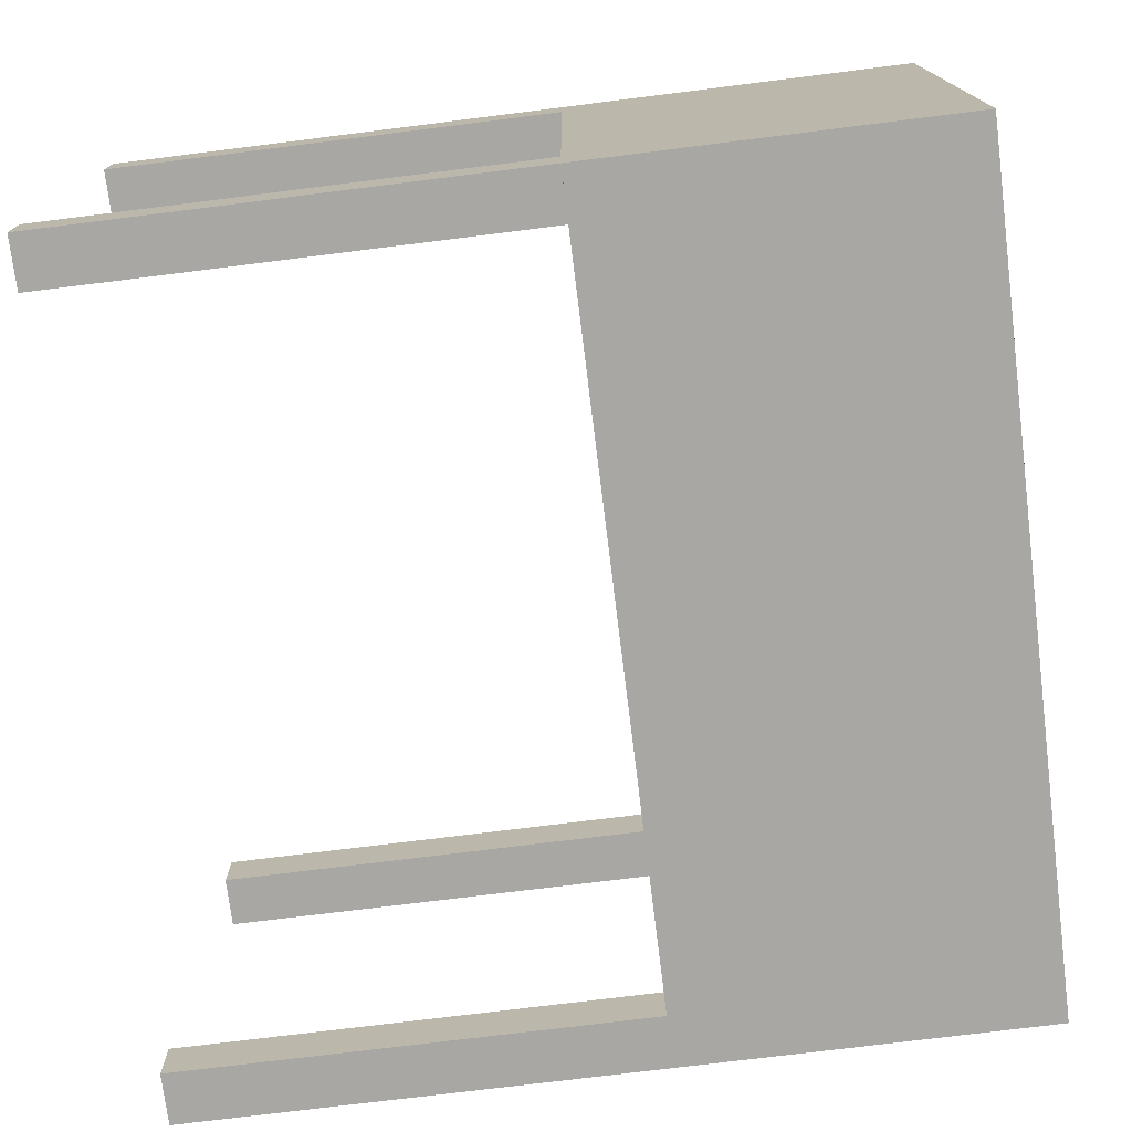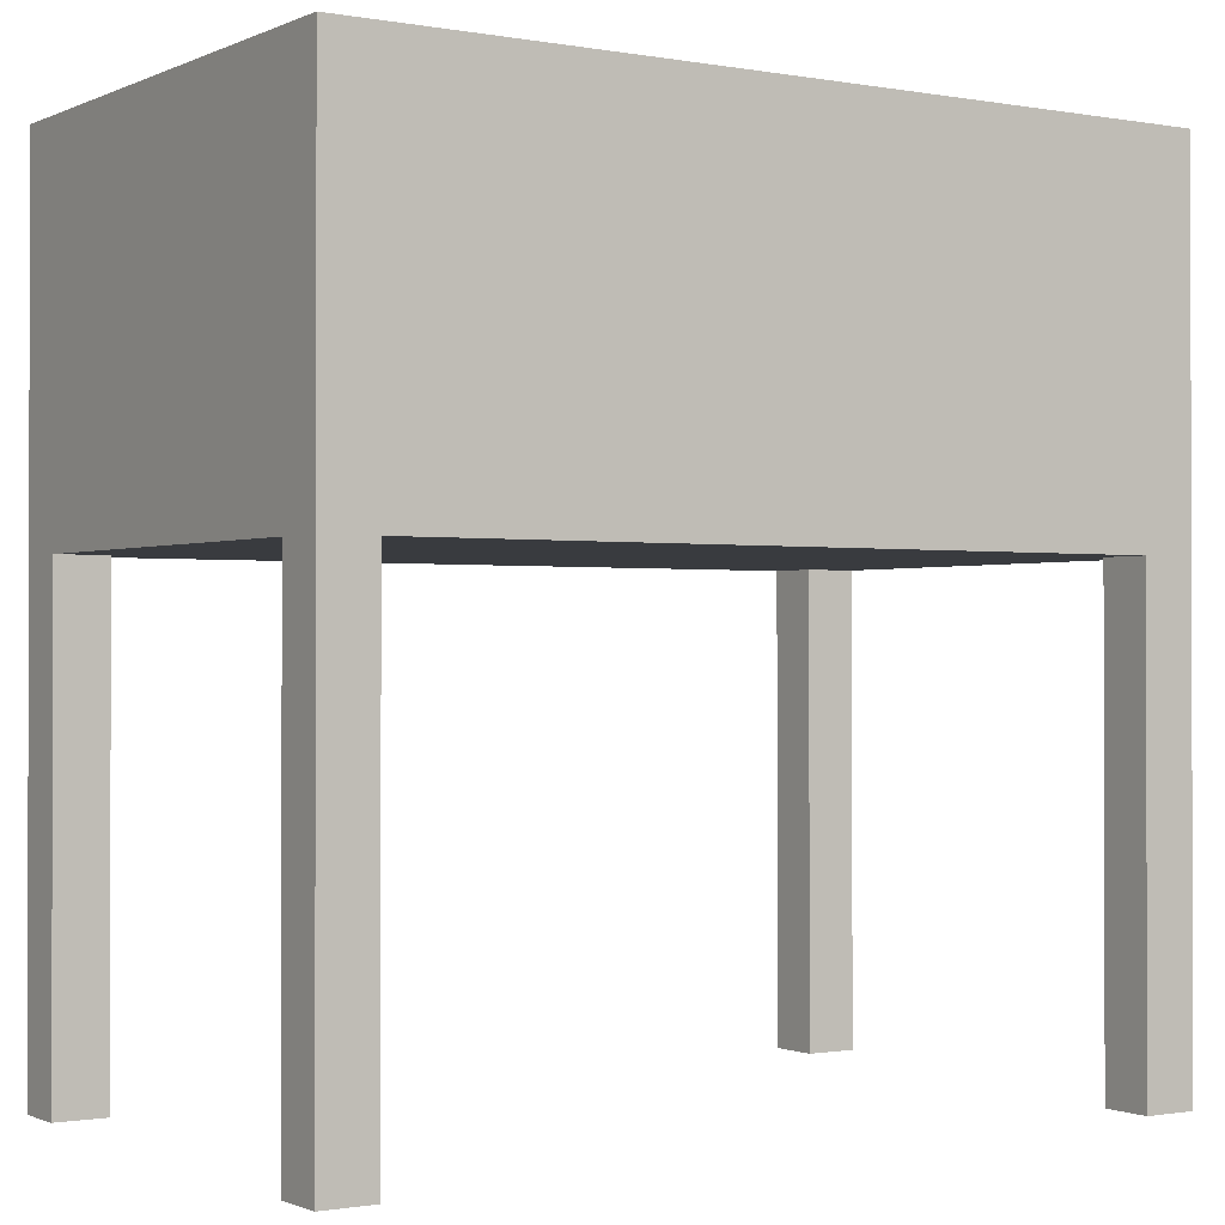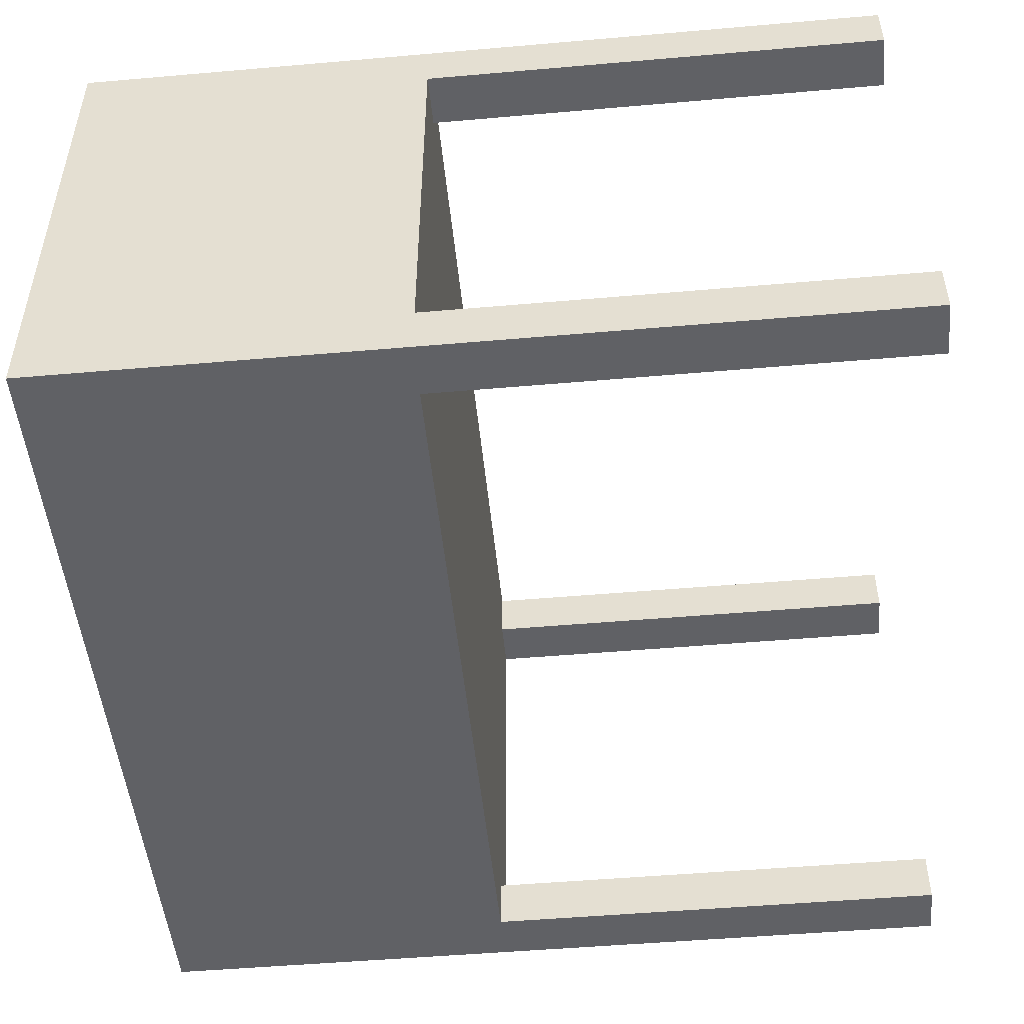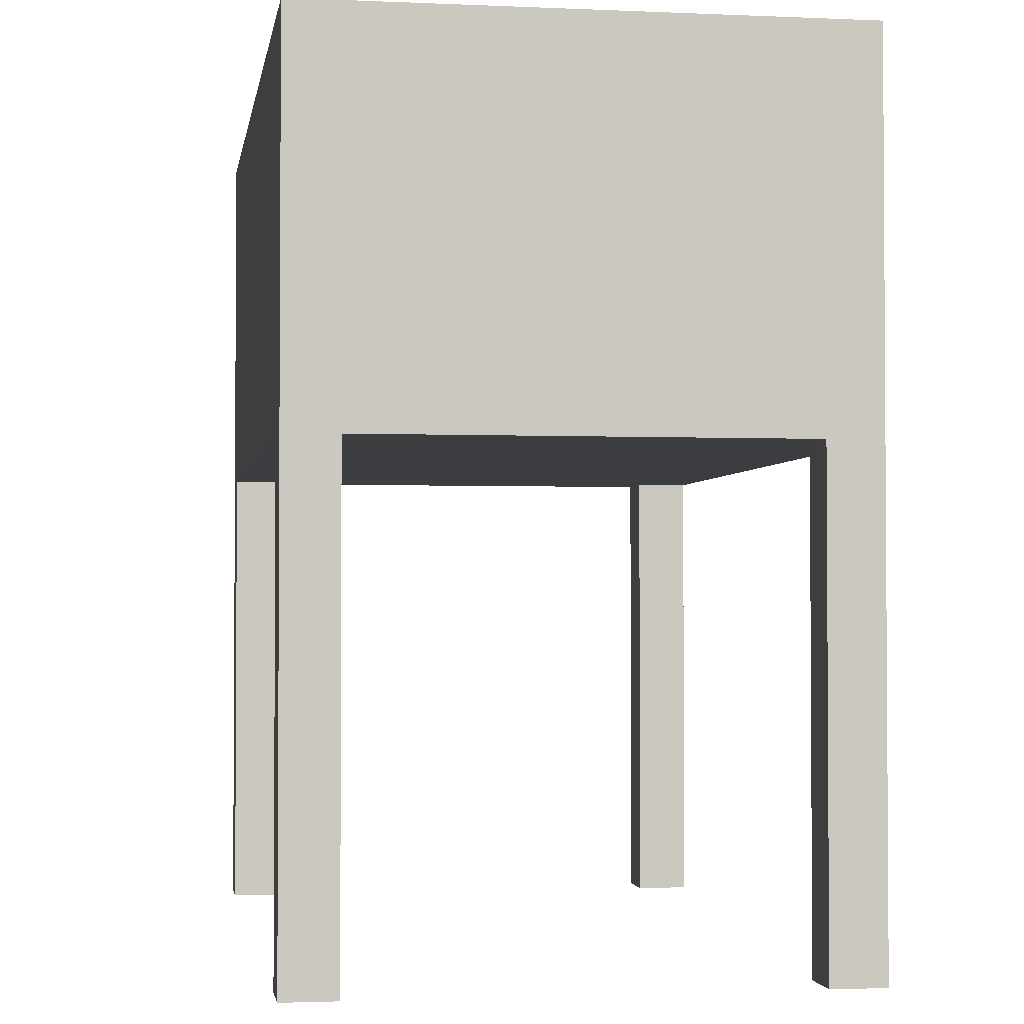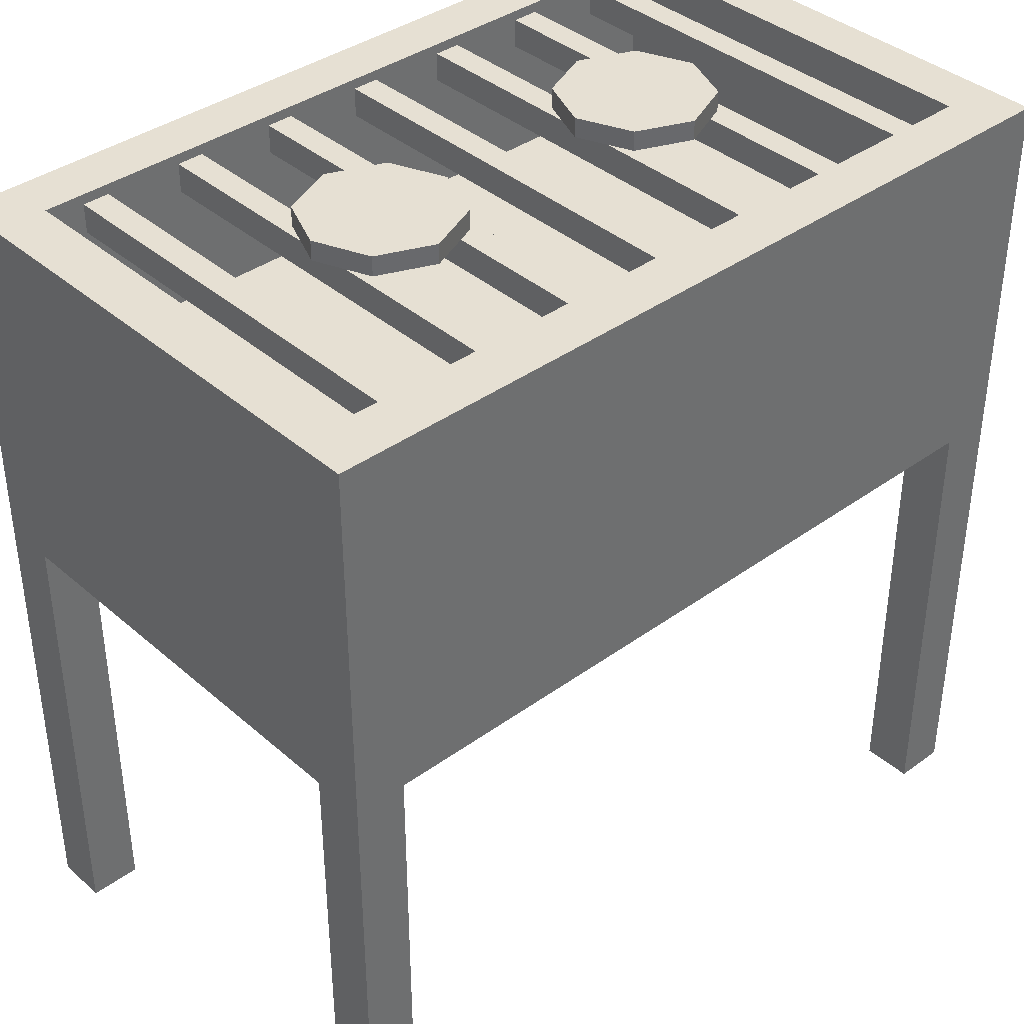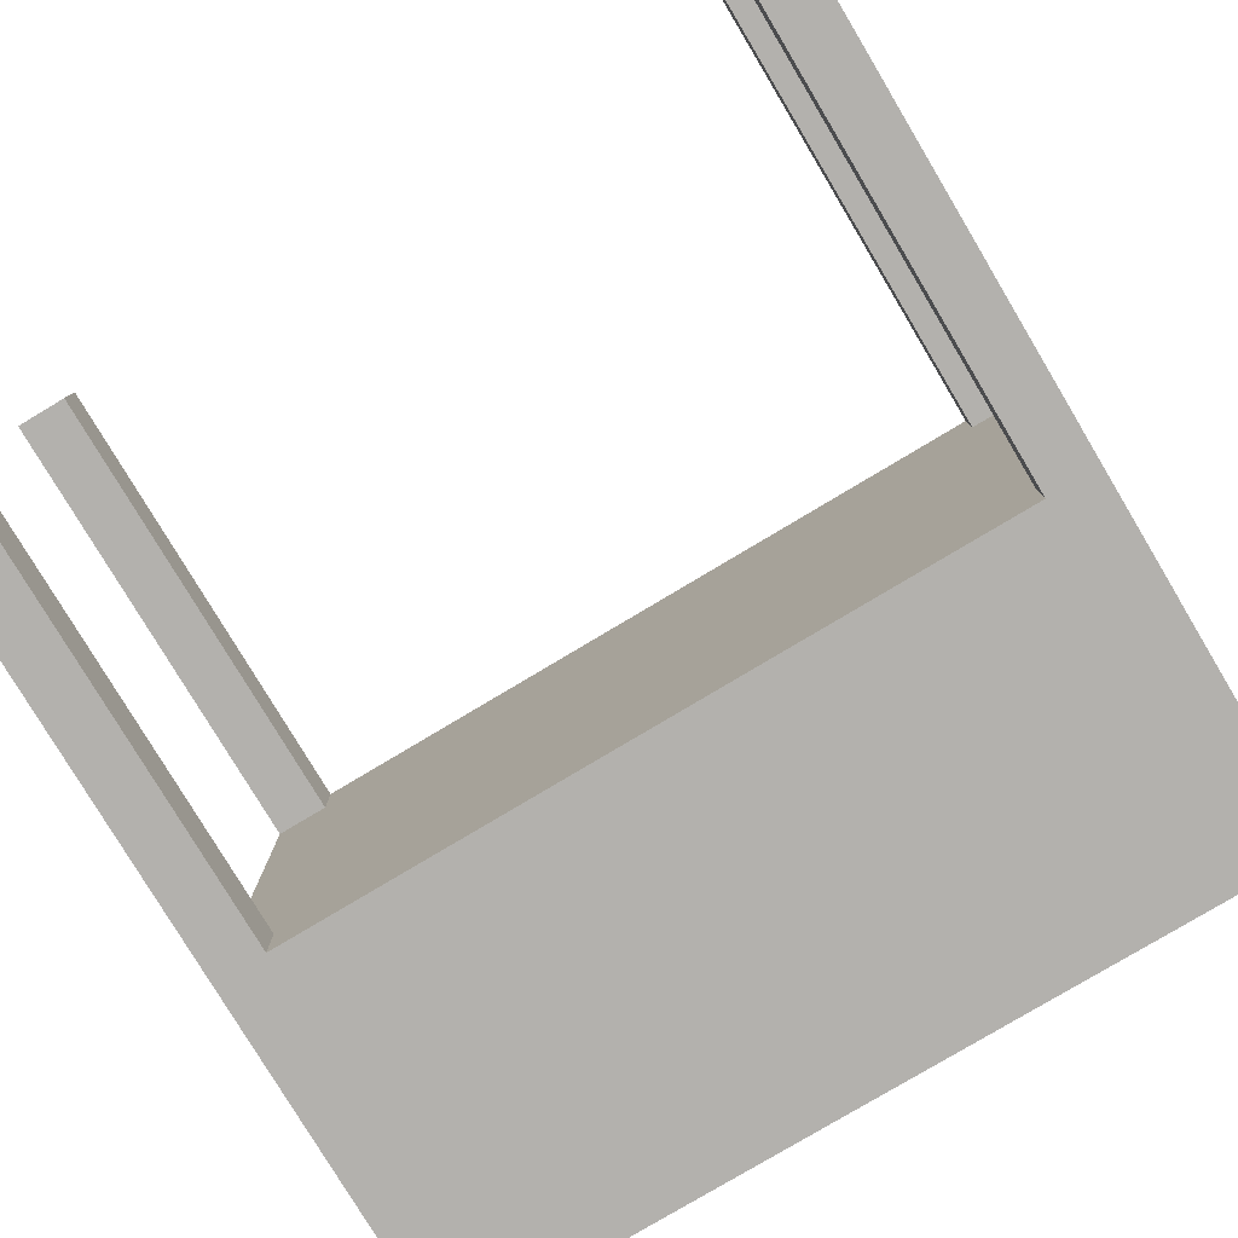
<metadata>
{"format":"obj","ext":"obj","renderer":"f3d","projection":"perspective","resolution":1024,"background":"white","views":[{"elev":-74.8,"azim":97.1,"up":"+Z"},{"elev":-0.9,"azim":146.8,"up":"+Y"},{"elev":-49.8,"azim":-84.5,"up":"+Z"},{"elev":-2.3,"azim":-98.9,"up":"+Y"},{"elev":38.4,"azim":137.5,"up":"+Y"},{"elev":-79.2,"azim":30.9,"up":"+Z"}]}
</metadata>
<code>
v -0.5 0.063 0.313
v -0.5 0.063 -0.312
v 0.5 0.063 -0.312
v 0.5 0.063 0.313
v -0.5 0.5 0.313
v -0.5 0.5 -0.312
v 0.5 0.5 -0.312
v 0.5 0.5 0.313
v -1.625 -0.5 0.5
v -1.625 -0.5 -0.5
v -0.625 -0.5 -0.5
v -0.625 -0.5 0.5
v -1.625 0.5 0.5
v -1.625 0.5 -0.5
v -0.625 0.5 -0.5
v -0.625 0.5 0.5
v -0.5 -0.5 0.313
v -0.5 -0.5 0.25
v -0.437 -0.5 0.25
v -0.437 -0.5 0.313
v -0.5 0.063 0.313
v -0.5 0.063 0.25
v -0.437 0.063 0.25
v -0.437 0.063 0.313
v -0.5 -0.5 -0.25
v -0.5 -0.5 -0.312
v -0.437 -0.5 -0.312
v -0.437 -0.5 -0.25
v -0.5 0.063 -0.25
v -0.5 0.063 -0.312
v -0.437 0.063 -0.312
v -0.437 0.063 -0.25
v 0.438 -0.5 -0.25
v 0.438 -0.5 -0.312
v 0.5 -0.5 -0.312
v 0.5 -0.5 -0.25
v 0.438 0.063 -0.25
v 0.438 0.063 -0.312
v 0.5 0.063 -0.312
v 0.5 0.063 -0.25
v 0.438 -0.5 0.313
v 0.438 -0.5 0.25
v 0.5 -0.5 0.25
v 0.5 -0.5 0.313
v 0.438 0.063 0.313
v 0.438 0.063 0.25
v 0.5 0.063 0.25
v 0.5 0.063 0.313
v -0.5 0.5 0.25
v 0.5 0.5 0.25
v -0.5 0.5 -0.25
v 0.5 0.5 -0.25
v -0.437 0.5 0.25
v -0.437 0.5 -0.25
v 0.438 0.5 0.25
v 0.438 0.5 -0.25
v -0.437 0.313 0.25
v -0.437 0.313 -0.25
v 0.438 0.313 0.25
v 0.438 0.313 -0.25
v -0.391 0.453 0.25
v -0.391 0.453 -0.25
v -0.359 0.453 -0.25
v -0.359 0.453 0.25
v -0.391 0.488 0.25
v -0.391 0.488 -0.25
v -0.359 0.488 -0.25
v -0.359 0.488 0.25
v -0.266 0.453 0.25
v -0.266 0.453 -0.25
v -0.234 0.453 -0.25
v -0.234 0.453 0.25
v -0.266 0.488 0.25
v -0.266 0.488 -0.25
v -0.234 0.488 -0.25
v -0.234 0.488 0.25
v -0.141 0.453 0.25
v -0.141 0.453 -0.25
v -0.109 0.453 -0.25
v -0.109 0.453 0.25
v -0.141 0.488 0.25
v -0.141 0.488 -0.25
v -0.109 0.488 -0.25
v -0.109 0.488 0.25
v -0.016 0.453 0.25
v -0.016 0.453 -0.25
v 0.016 0.453 -0.25
v 0.016 0.453 0.25
v -0.016 0.488 0.25
v -0.016 0.488 -0.25
v 0.016 0.488 -0.25
v 0.016 0.488 0.25
v 0.109 0.453 0.25
v 0.109 0.453 -0.25
v 0.141 0.453 -0.25
v 0.141 0.453 0.25
v 0.109 0.488 0.25
v 0.109 0.488 -0.25
v 0.141 0.488 -0.25
v 0.141 0.488 0.25
v 0.234 0.453 0.25
v 0.234 0.453 -0.25
v 0.266 0.453 -0.25
v 0.266 0.453 0.25
v 0.234 0.488 0.25
v 0.234 0.488 -0.25
v 0.266 0.488 -0.25
v 0.266 0.488 0.25
v 0.359 0.453 0.25
v 0.359 0.453 -0.25
v 0.391 0.453 -0.25
v 0.391 0.453 0.25
v 0.359 0.488 0.25
v 0.359 0.488 -0.25
v 0.391 0.488 -0.25
v 0.391 0.488 0.25
v 0.188 0.512 -0.094
v 0.188 0.488 -0.094
v -0.187 0.488 -0.094
v -0.187 0.512 -0.094
v -0.121 0.488 -0.066
v -0.121 0.512 -0.066
v -0.094 0.488 0
v -0.094 0.512 0
v -0.121 0.488 0.066
v -0.121 0.512 0.066
v -0.187 0.488 0.094
v -0.187 0.512 0.094
v -0.254 0.488 0.066
v -0.254 0.512 0.066
v -0.281 0.488 0
v -0.281 0.512 0
v -0.254 0.488 -0.066
v -0.254 0.512 -0.066
v 0.254 0.488 -0.066
v 0.254 0.512 -0.066
v 0.281 0.488 0
v 0.281 0.512 0
v 0.254 0.488 0.066
v 0.254 0.512 0.066
v 0.188 0.488 0.094
v 0.188 0.512 0.094
v 0.121 0.488 0.066
v 0.121 0.512 0.066
v 0.094 0.488 0
v 0.094 0.512 0
v 0.121 0.488 -0.066
v 0.121 0.512 -0.066
v -0.187 0.512 0
v 0.188 0.512 0
g 1
f 5 6 2 1
f 6 7 3 2
f 7 8 4 3
f 8 5 1 4
f 1 2 3 4
f 5 8 50 49
f 21 22 18 17
f 22 23 19 18
f 23 24 20 19
f 24 21 17 20
f 17 18 19 20
f 29 30 26 25
f 30 31 27 26
f 31 32 28 27
f 32 29 25 28
f 25 26 27 28
f 37 38 34 33
f 38 39 35 34
f 39 40 36 35
f 40 37 33 36
f 33 34 35 36
f 45 46 42 41
f 46 47 43 42
f 47 48 44 43
f 48 45 41 44
f 41 42 43 44
f 7 6 51 52
f 53 54 51 49
f 55 50 52 56
f 56 60 59 55
f 54 53 57 58
f 56 54 58 60
f 59 57 53 55
f 65 66 62 61
f 67 68 64 63
f 68 67 66 65
f 73 74 70 69
f 75 76 72 71
f 76 75 74 73
f 81 82 78 77
f 83 84 80 79
f 84 83 82 81
f 89 90 86 85
f 91 92 88 87
f 92 91 90 89
f 97 98 94 93
f 99 100 96 95
f 100 99 98 97
f 105 106 102 101
f 107 108 104 103
f 108 107 106 105
f 113 114 110 109
f 115 116 112 111
f 116 115 114 113
g 2
f 58 57 59 60
g 3
f 130 128 149
f 143 144 146 145
f 119 120 122 121
f 128 126 149
f 141 142 144 143
f 121 122 124 123
f 134 132 149
f 139 140 142 141
f 123 124 126 125
f 120 134 149
f 137 138 140 139
f 125 126 128 127
f 145 146 148 147
f 135 136 138 137
f 127 128 130 129
f 147 148 117 118
f 118 117 136 135
f 129 130 132 131
f 136 117 150
f 133 134 120 119
f 131 132 134 133
f 132 130 149
f 122 120 149
f 126 124 149
f 124 122 149
f 117 148 150
f 148 146 150
f 146 144 150
f 144 142 150
f 142 140 150
f 140 138 150
f 138 136 150

</code>
